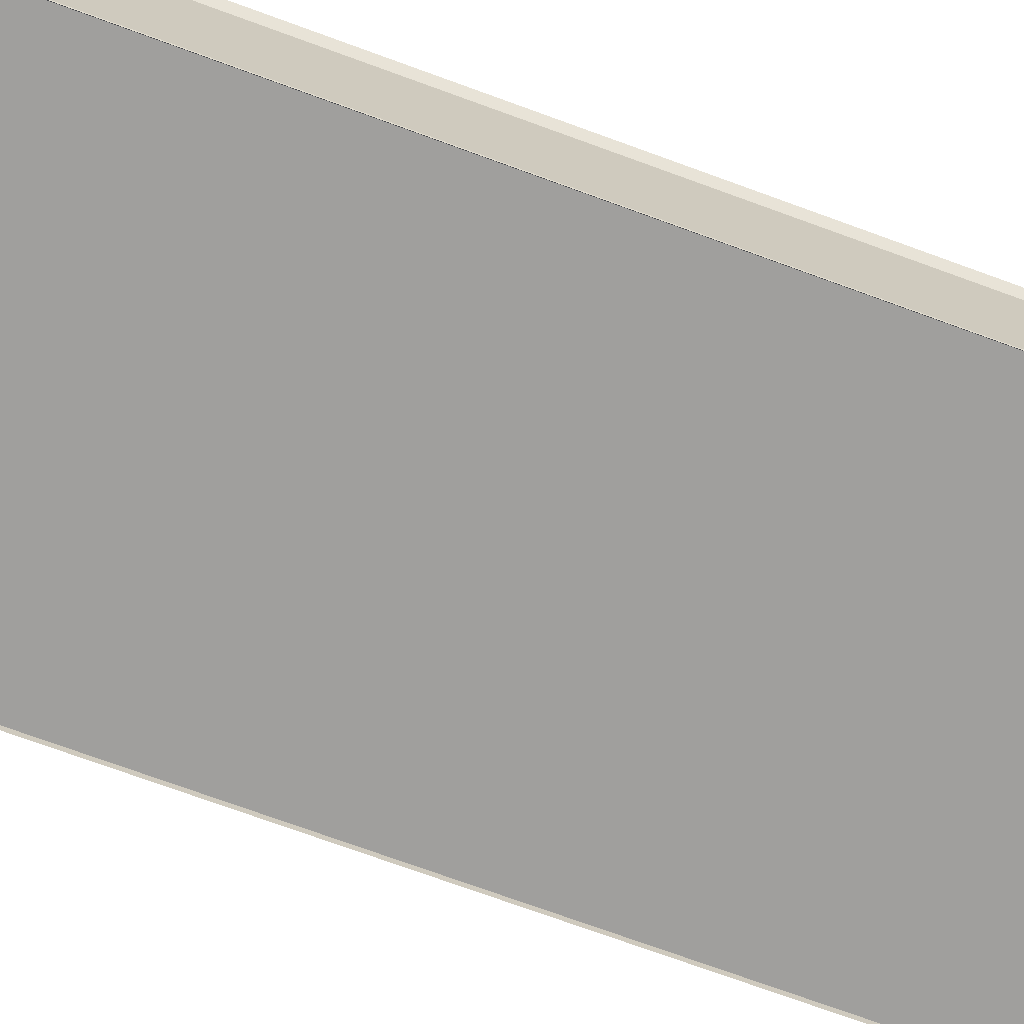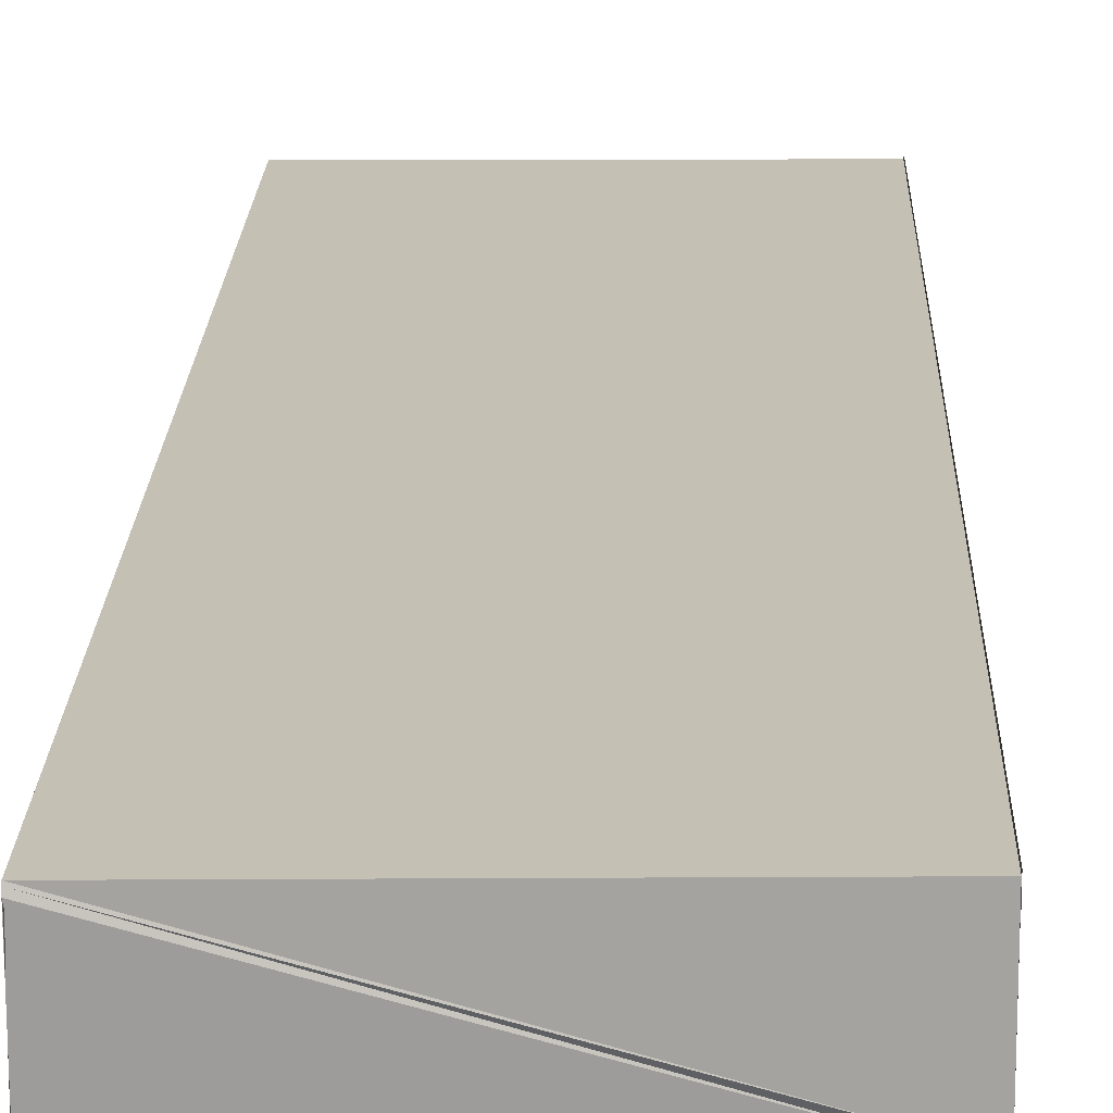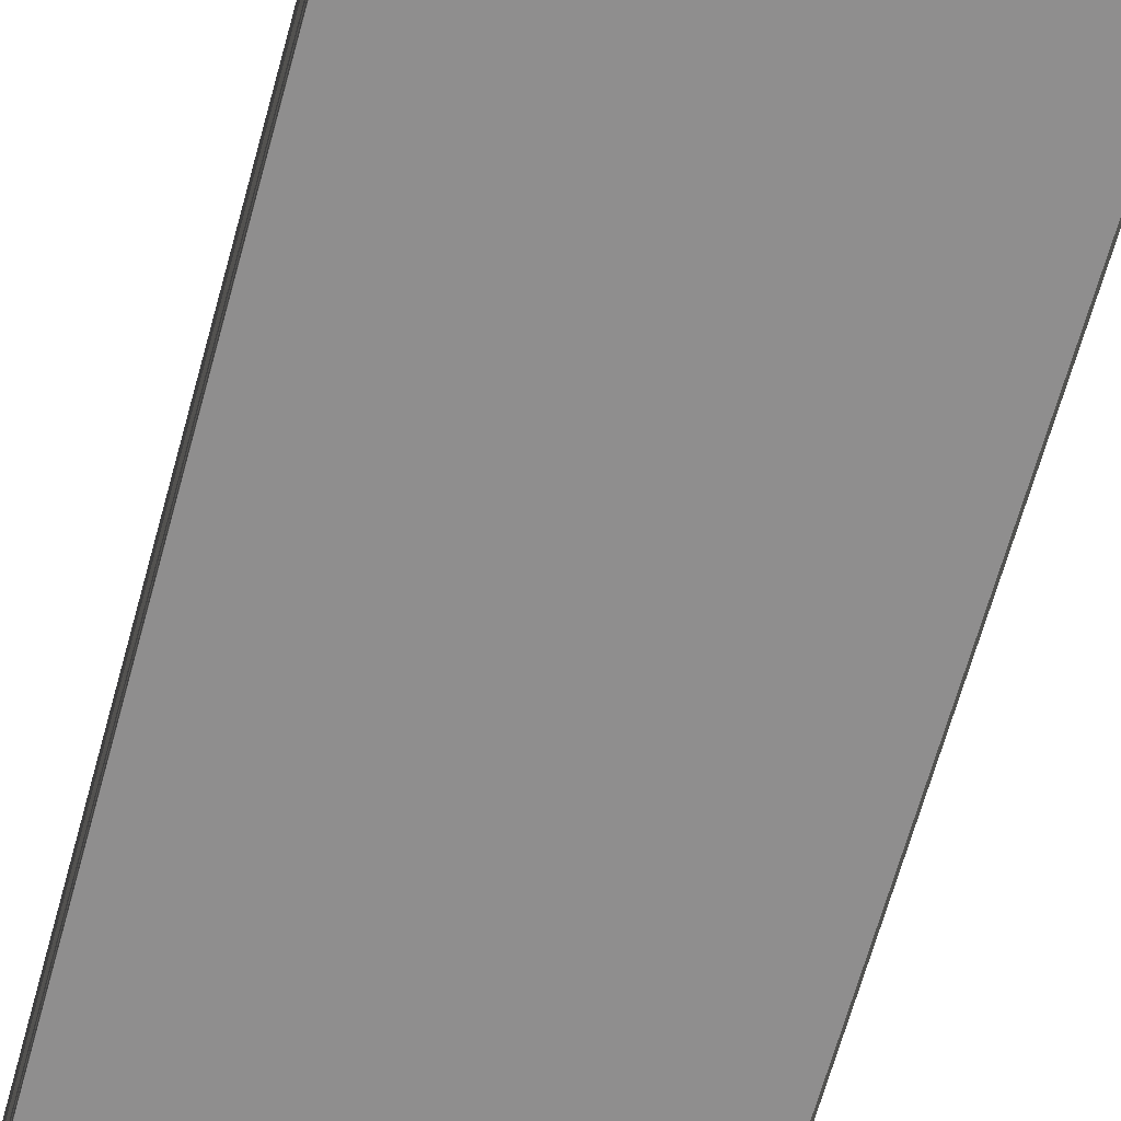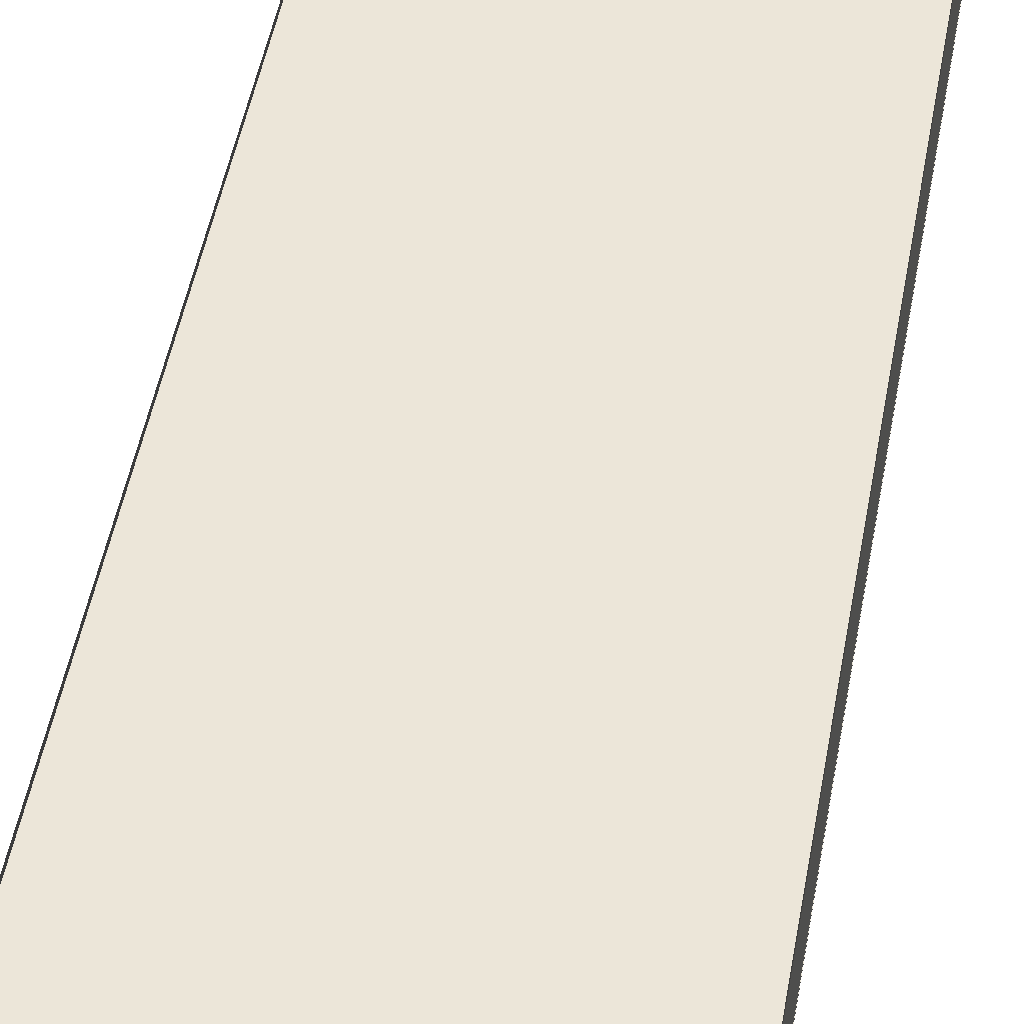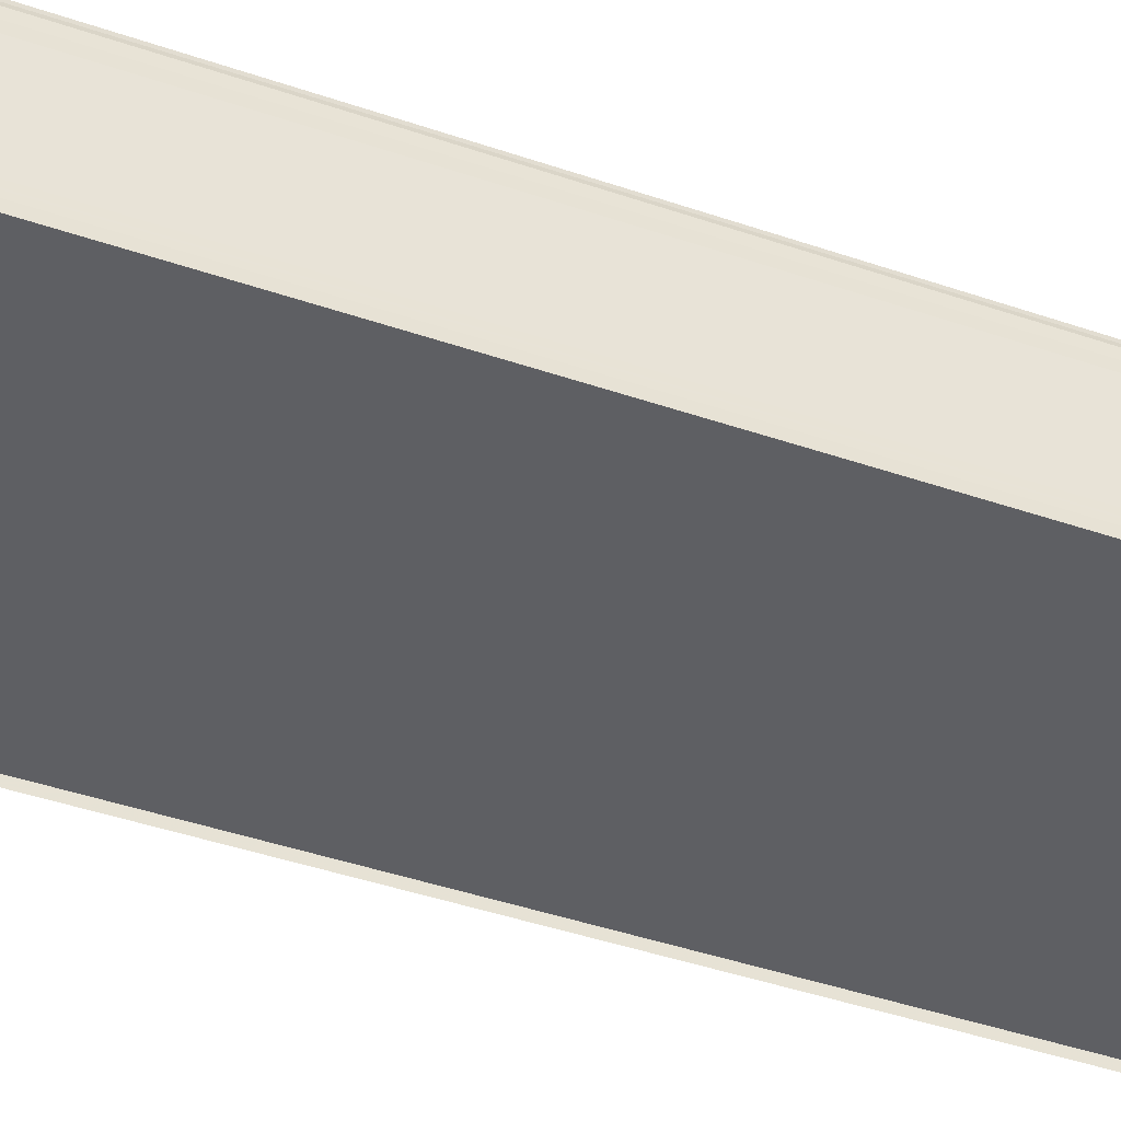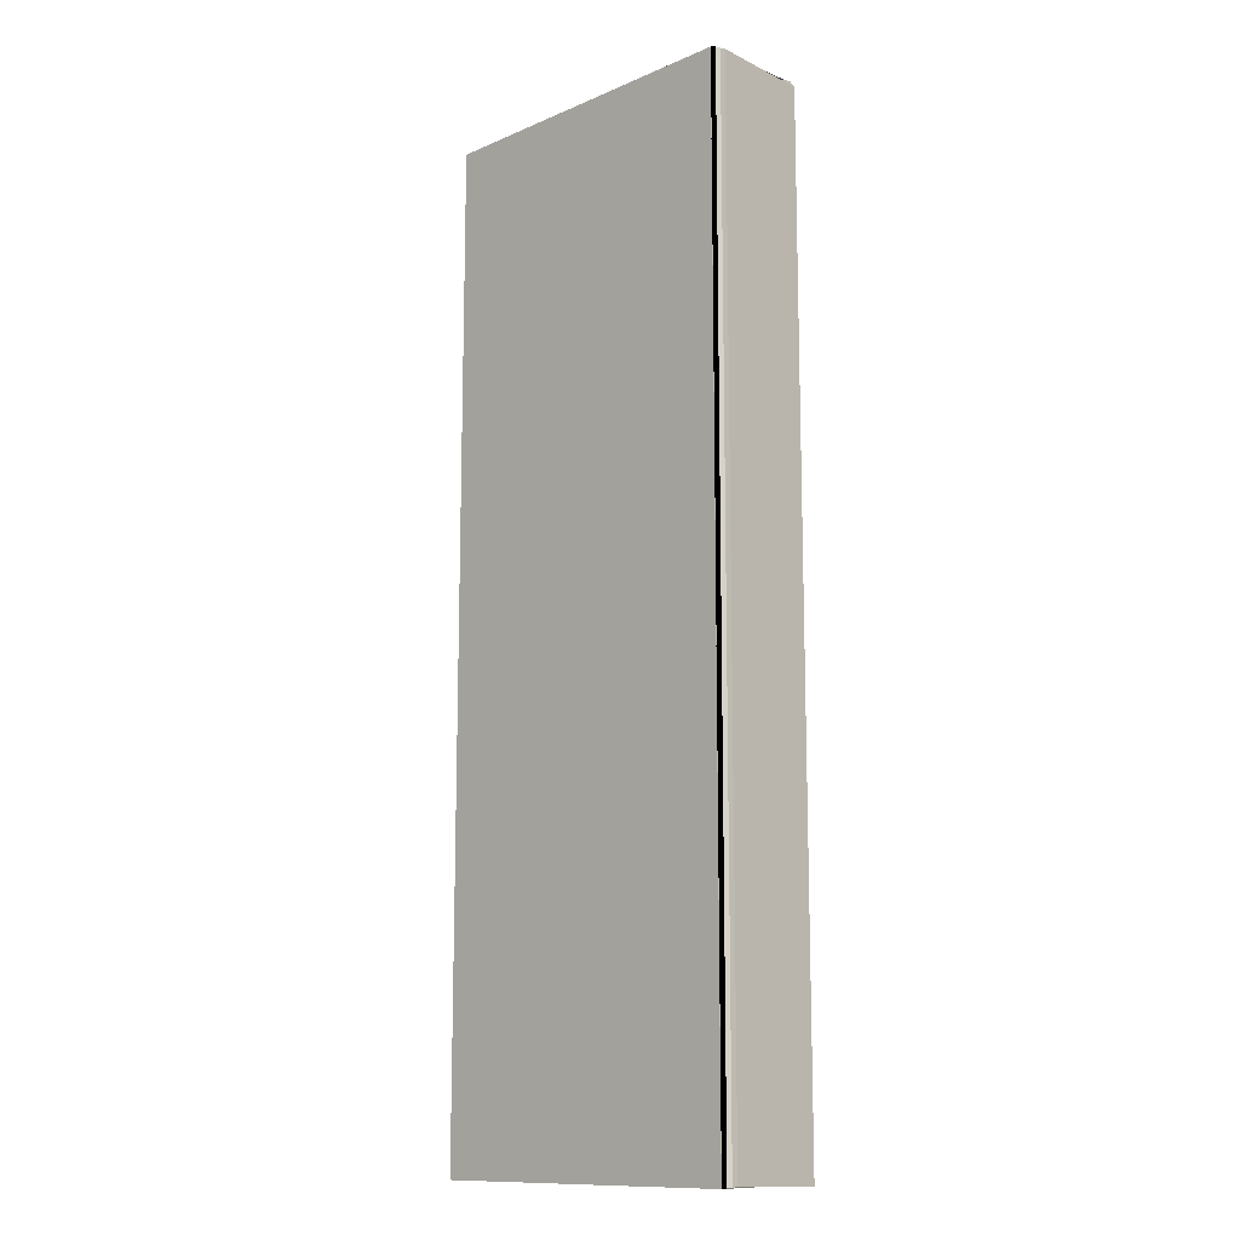
<metadata>
{"format":"obj","ext":"obj","renderer":"f3d","projection":"perspective","resolution":1024,"background":"white","views":[{"elev":-71.0,"azim":69.4,"up":"+Z"},{"elev":18.4,"azim":1.7,"up":"+Z"},{"elev":-64.8,"azim":164.8,"up":"+Z"},{"elev":48.3,"azim":-170.0,"up":"+Z"},{"elev":-40.8,"azim":67.1,"up":"+Z"},{"elev":-12.4,"azim":44.0,"up":"+Y"}]}
</metadata>
<code>
o 10021
v 2228 1904 11.82
v 2228 1904 11.82
v 2228 1904 11.82
v 2228 1904 11.82
v 2228 1904 11.82
v 2228 1904 11.82
v 2228 1904 11.82
v 2228 1904 11.82
v 2228 1904 11.82
v 2228 1904 11.82
v 2228 1904 11.82
v 2228 1904 11.82
v 2228 1904 11.82
v 2228 1904 11.82
v 2228 1904 11.82
v 2228 1904 11.82
v 2228 1904 11.82
v 2228 1904 11.82
v 2228 1904 11.82
v 2228 1904 11.82
v 2228 1904 11.82
v 2228 1904 11.82
v 2228 1904 11.82
v 2228 1904 11.82
v 2228 1904 11.82
v 2228 1904 11.82
v 2228 1904 11.82
v 2228 1904 11.82
v 2228 1904 11.82
v 2228 1904 11.82
v 2228 1904 11.82
v 2228 1904 11.82
v 2228 1904 11.82
v 2228 1904 11.82
v 2228 1904 11.82
v 2228 1904 11.82
v 2228 1904 11.82
v 2228 1904 11.82
v 2228 1904 11.82
v 2228 1904 11.82
v 2228 1904 11.82
v 2228 1904 11.82
v 2228 1904 11.82
v 2228 1904 11.82
v 2228 1904 11.82
v 2228 1904 11.82
v 2228 1904 11.82
v 2228 1904 11.82
v 2228 1904 11.82
v 2228 1904 11.82
v 2228 1904 11.82
v 2228 1904 11.82
v 2228 1904 11.82
v 2228 1904 11.82
v 2228 1904 11.82
v 2228 1904 11.82
v 2228 1904 11.82
v 2228 1904 11.82
v 2228 1904 11.82
v 2228 1904 11.82
v 2228 1904 11.82
v 2228 1904 11.82
v 2228 1904 11.82
v 2228 1904 11.82
v 2228 1904 11.82
v 2228 1904 11.82
v 2228 1904 11.82
v 2228 1904 11.82
v 2228 1904 11.82
v 2228 1904 11.82
v 2228 1904 11.82
v 2228 1904 11.82
v 2228 1904 11.82
v 2228 1904 11.82
v 2228 1904 11.82
v 2228 1904 11.82
v 2228 1904 11.82
v 2228 1904 11.82
v 2228 1904 11.82
v 2228 1904 11.82
v 2228 1904 11.82
v 2228 1904 11.82
f 1 2 3
f 4 1 3
f 2 5 3
f 6 7 4
f 7 8 2
f 8 9 10
f 10 11 5
f 12 13 5
f 13 14 11
f 14 15 16
f 11 17 18
f 19 20 17
f 21 22 23
f 23 3 21
f 24 25 26
f 27 28 25
f 27 29 28
f 30 31 24
f 30 32 31
f 33 30 34
f 35 36 31
f 36 35 37
f 38 39 34
f 40 39 41
f 39 42 43
f 39 42 44
f 45 37 46
f 46 37 47
f 48 46 47
f 48 47 49
f 50 48 49
f 50 49 51
f 52 50 51
f 52 51 53
f 54 52 55
f 56 57 55
f 57 58 59
f 60 61 62
f 61 63 64
f 61 63 65
f 66 67 65
f 68 61 69
f 68 66 69
f 70 71 72
f 71 73 74
f 75 76 77
f 78 76 79
f 76 80 81
f 76 80 82

</code>
